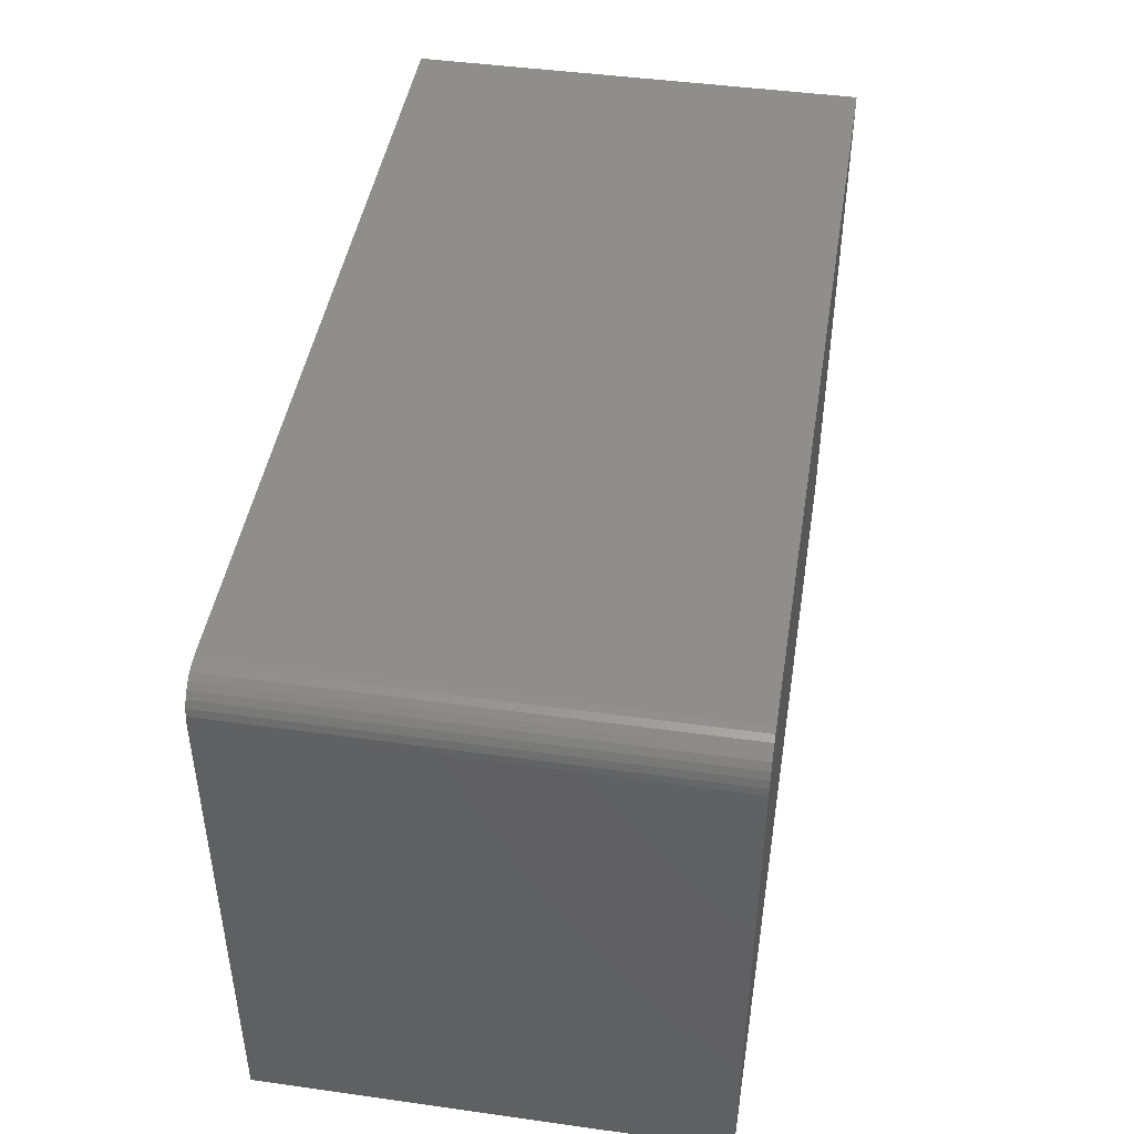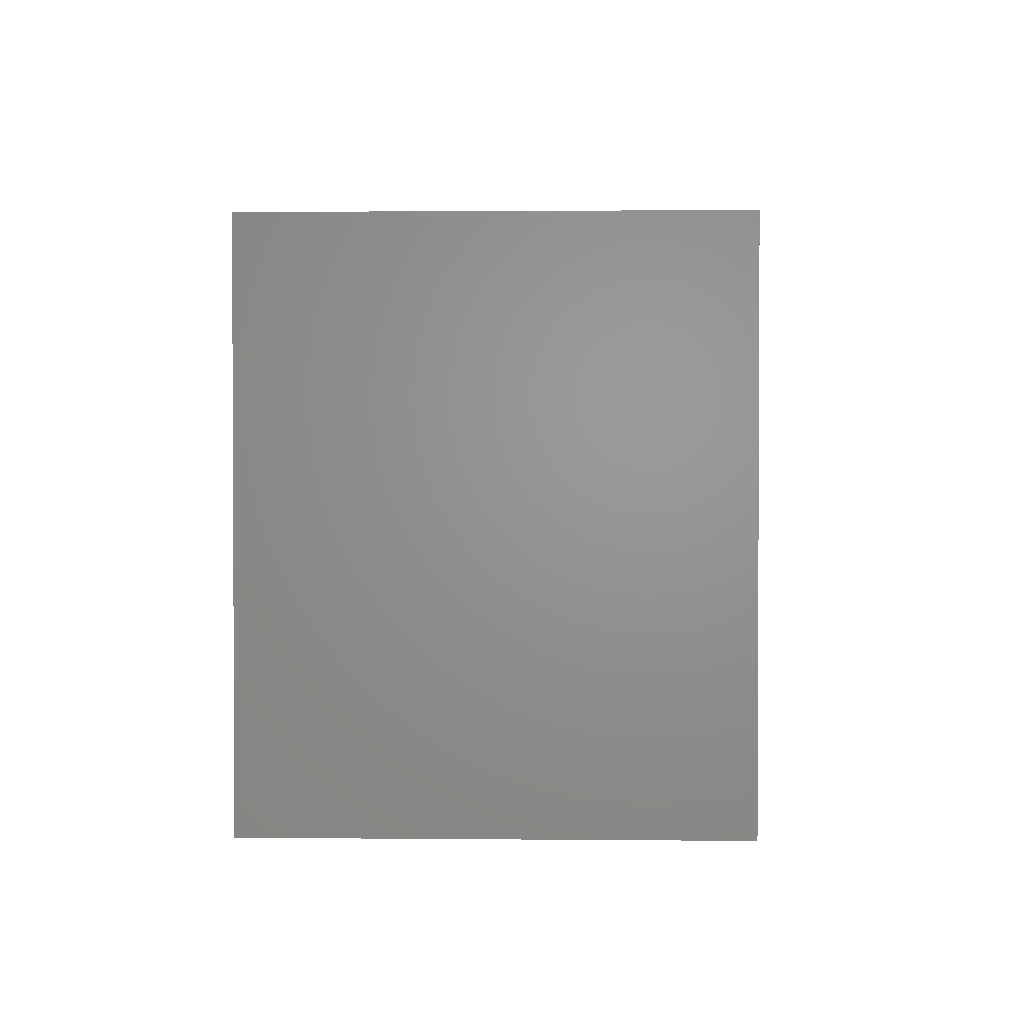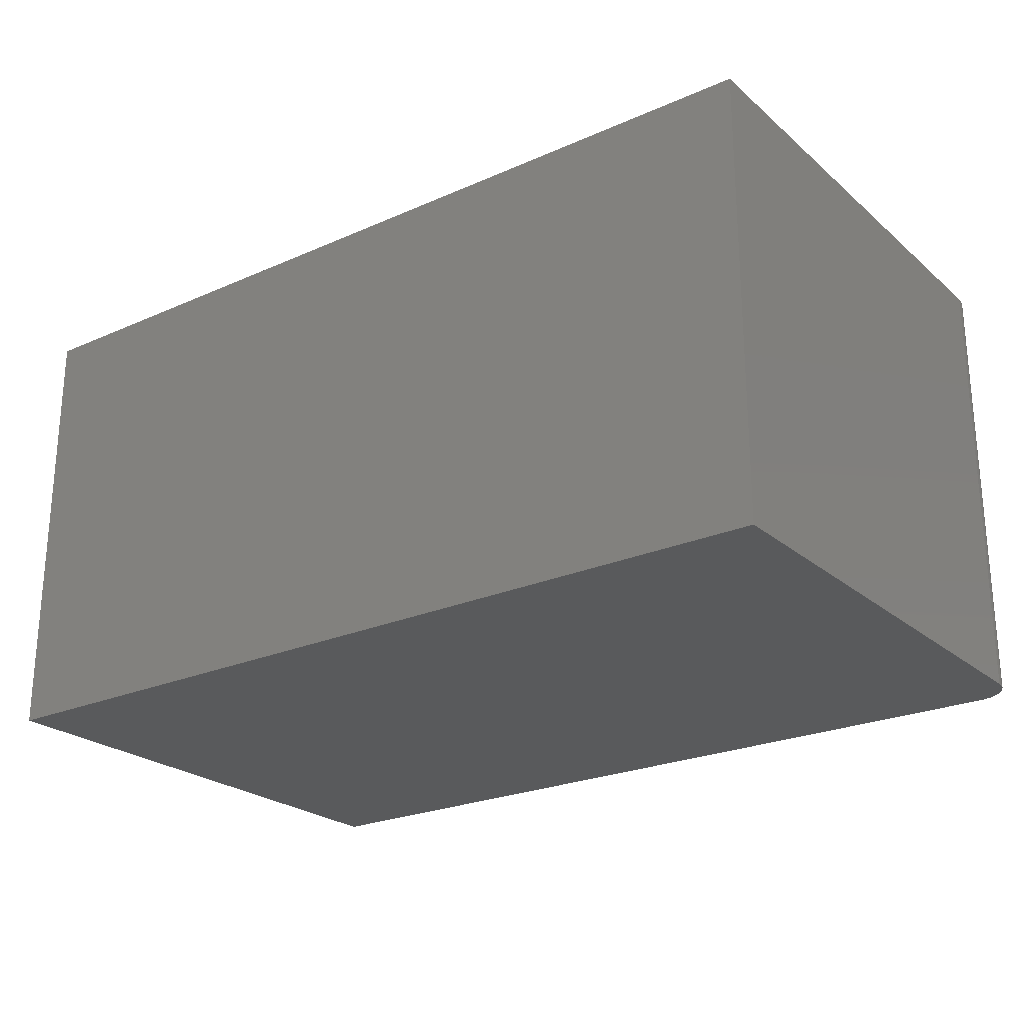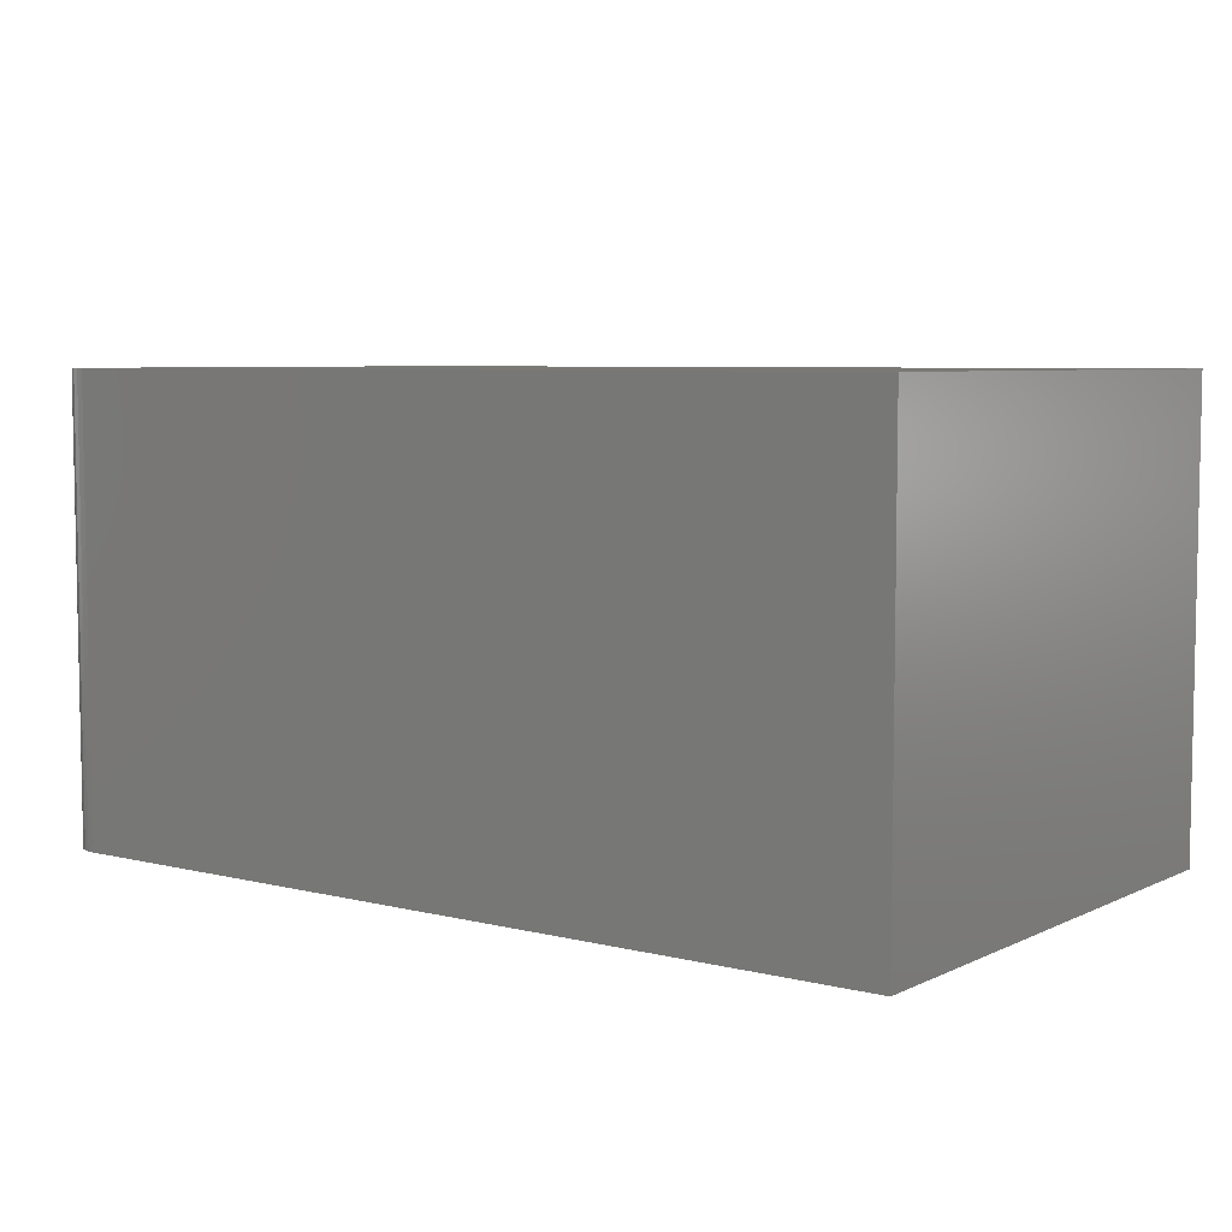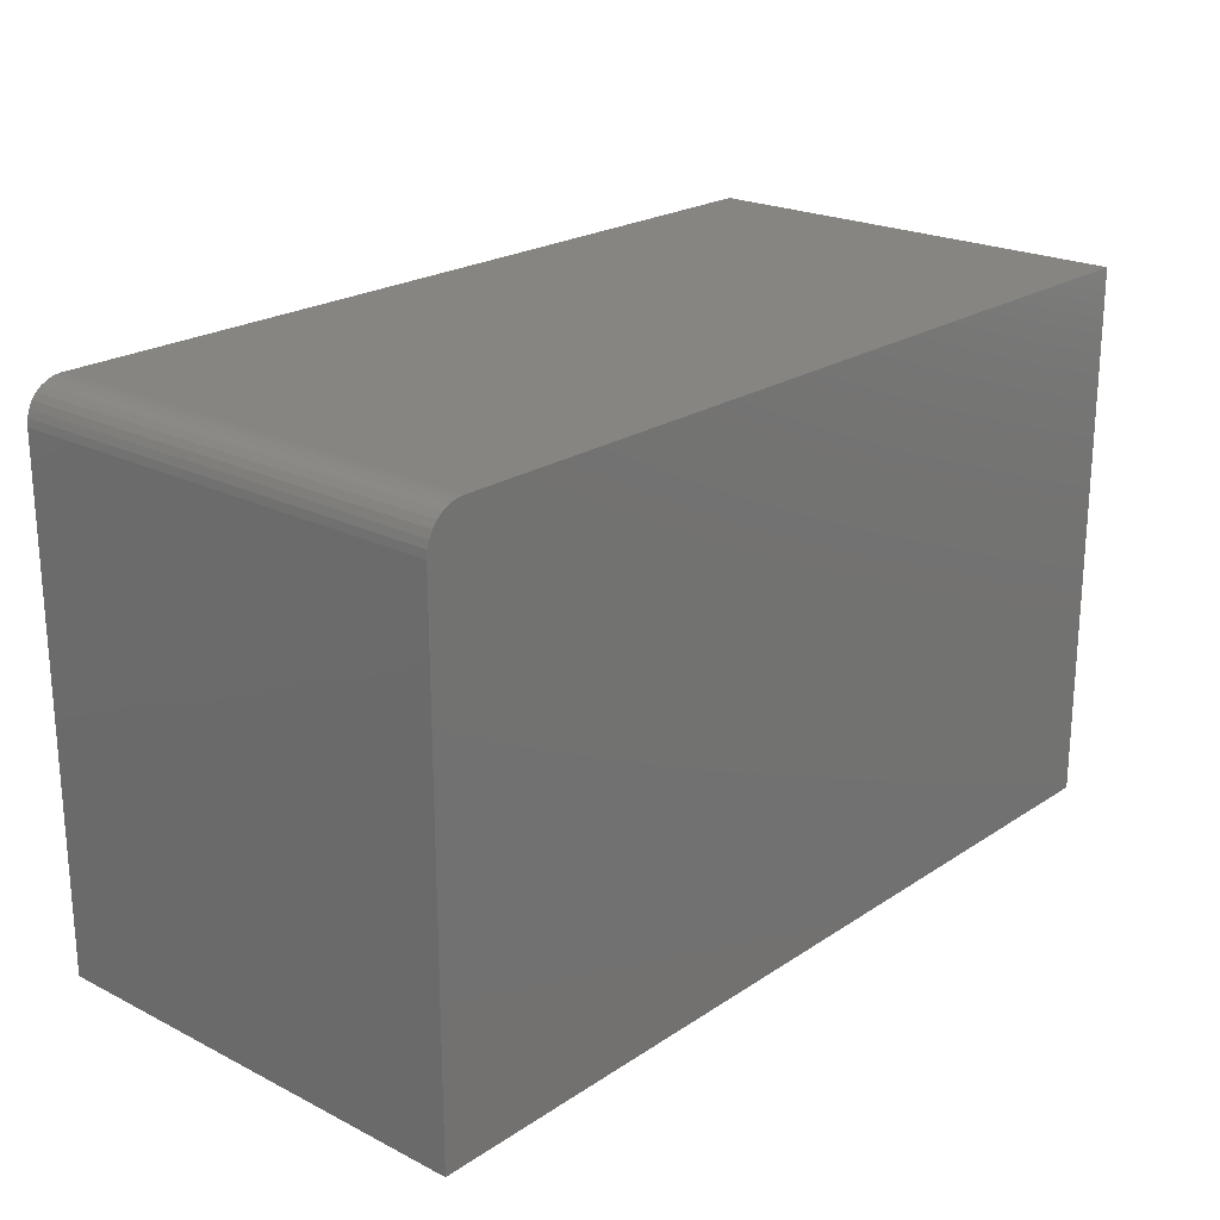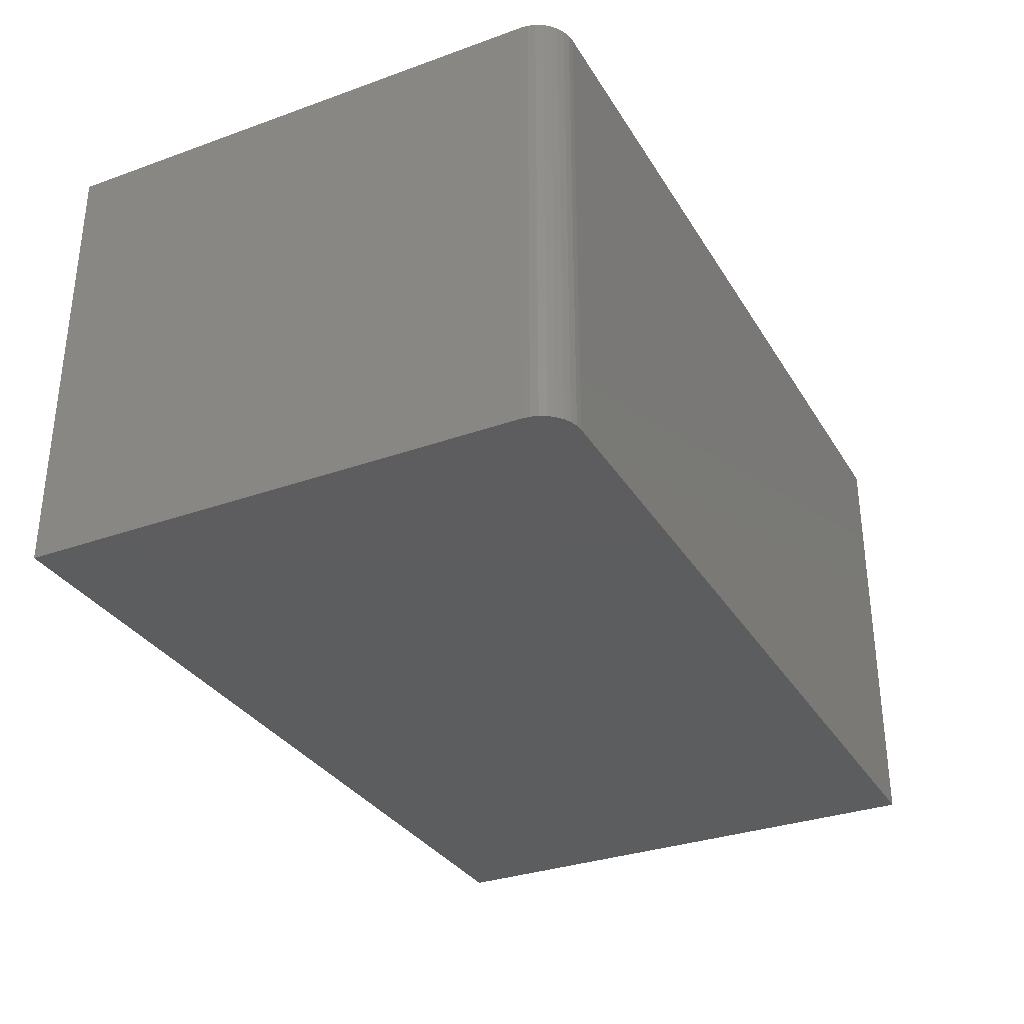
<metadata>
{"format":"stl","ext":"stl","renderer":"f3d","projection":"perspective","resolution":1024,"background":"white","views":[{"elev":44.9,"azim":-80.8,"up":"+Z"},{"elev":1.6,"azim":91.9,"up":"+Z"},{"elev":-24.0,"azim":-143.9,"up":"+Y"},{"elev":6.2,"azim":36.4,"up":"+Y"},{"elev":22.0,"azim":-48.7,"up":"+Z"},{"elev":-32.2,"azim":-63.4,"up":"+Y"}]}
</metadata>
<code>
# stl→obj: 24 verts, 44 faces
v 0.03125 0 0.4531
v 0.75 0 0.4531
v 0.03125 0.3789 0.4531
v 0.75 0.3789 0.4531
v 0 0.3789 0
v 0 0 0
v 0 0.3789 0.4219
v 0 0 0.4219
v 0.0006005 0.3789 0.428
v 0.002379 0.3789 0.4338
v 0.005267 0.3789 0.4392
v 0.009153 0.3789 0.444
v 0.01389 0.3789 0.4479
v 0.01929 0.3789 0.4507
v 0.02515 0.3789 0.4525
v 0.75 0.3789 0
v 0.005267 0 0.4392
v 0.01929 0 0.4507
v 0.01389 0 0.4479
v 0.009153 0 0.444
v 0.75 0 0
v 0.02515 0 0.4525
v 0.002379 0 0.4338
v 0.0006005 0 0.428
f 1 2 3
f 3 2 4
f 5 6 7
f 7 6 8
f 7 9 10
f 5 7 10
f 5 10 11
f 5 11 12
f 5 12 13
f 5 13 14
f 5 14 15
f 5 15 3
f 5 3 4
f 5 4 16
f 17 18 19
f 17 19 20
f 21 2 1
f 21 1 22
f 21 22 6
f 22 18 17
f 22 17 23
f 22 23 24
f 22 24 8
f 22 8 6
f 7 8 9
f 9 8 24
f 9 24 10
f 10 24 23
f 10 23 11
f 11 23 17
f 11 17 12
f 12 17 20
f 12 20 13
f 13 20 19
f 13 19 14
f 14 19 18
f 14 18 15
f 15 18 22
f 15 22 3
f 3 22 1
f 6 5 21
f 21 5 16
f 21 16 2
f 2 16 4

</code>
